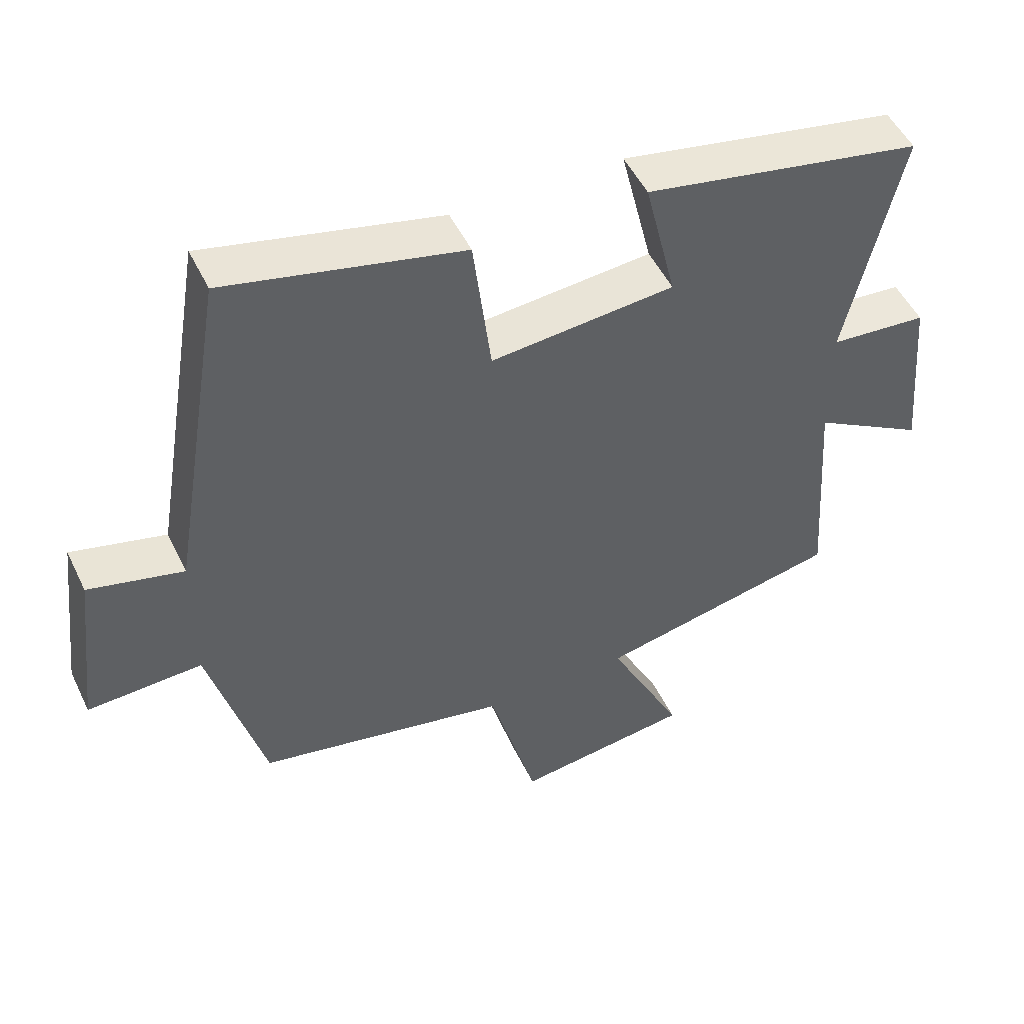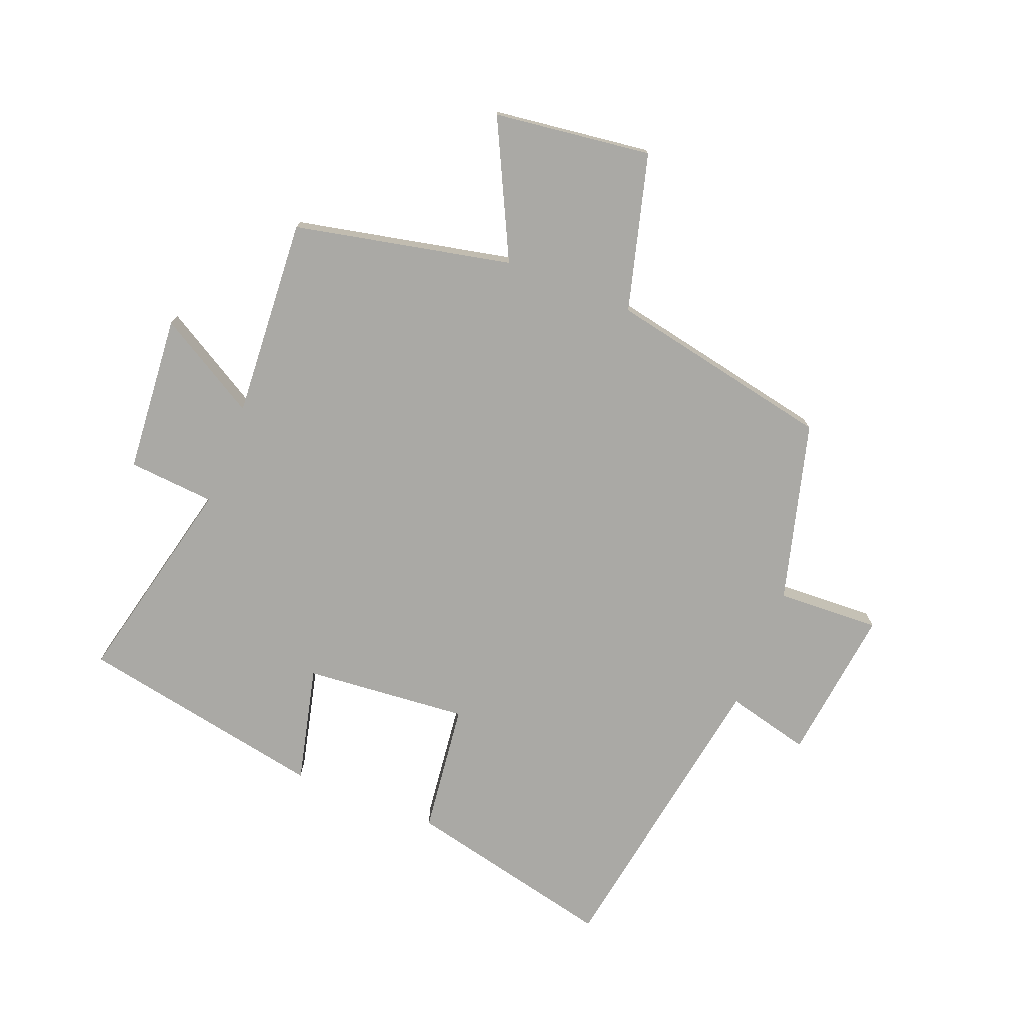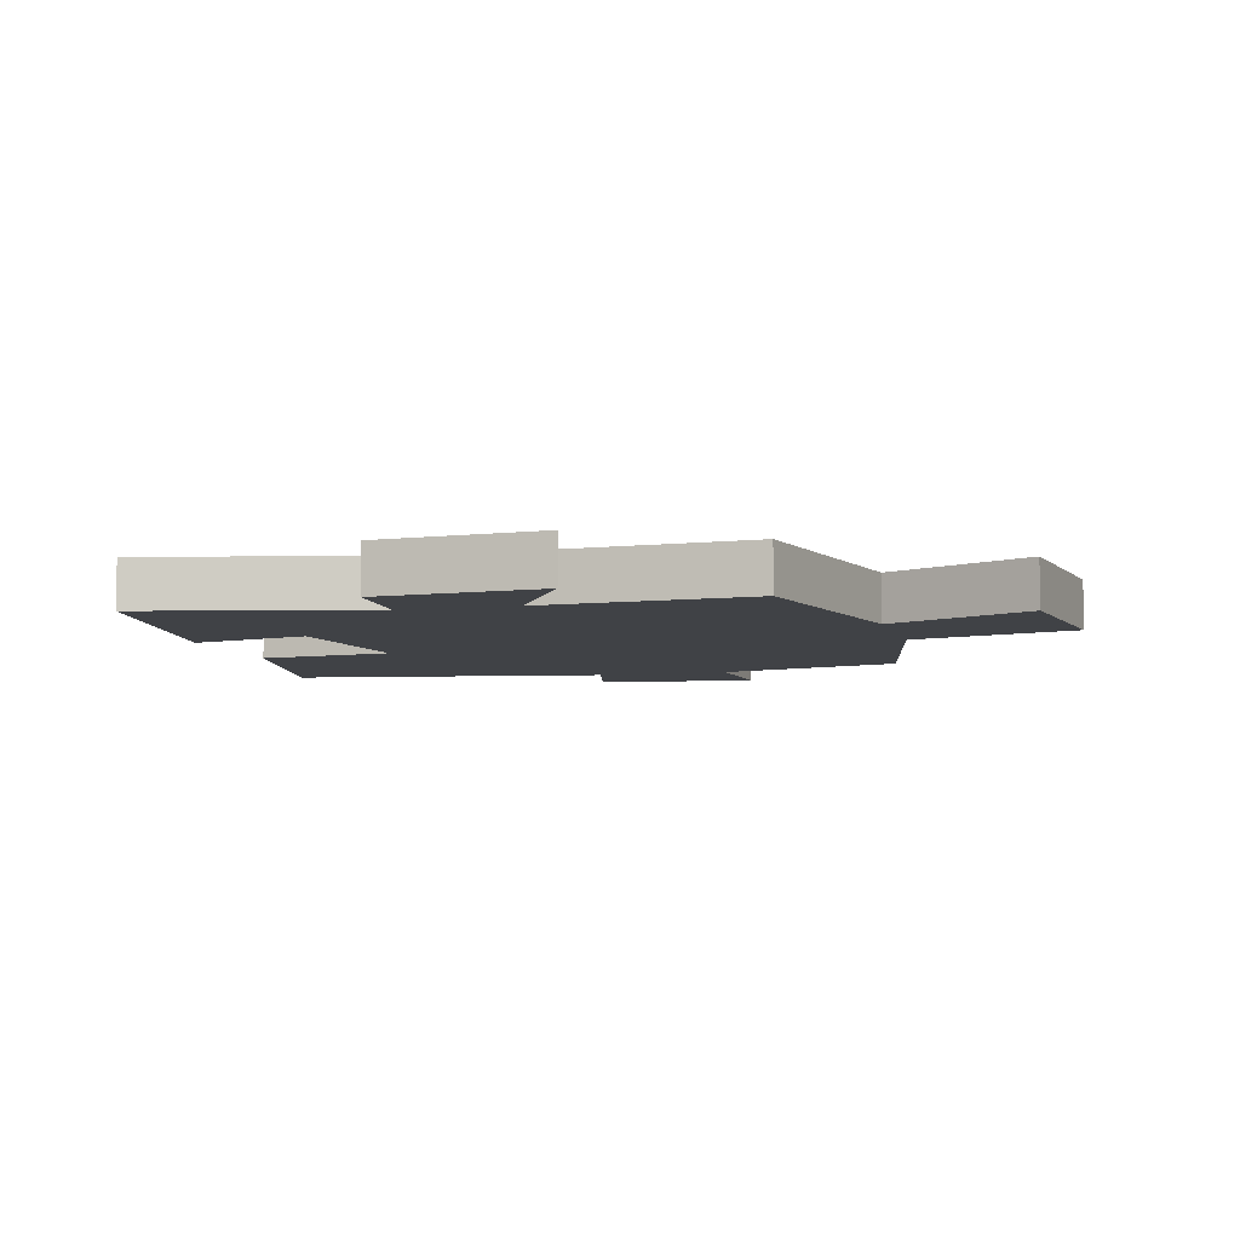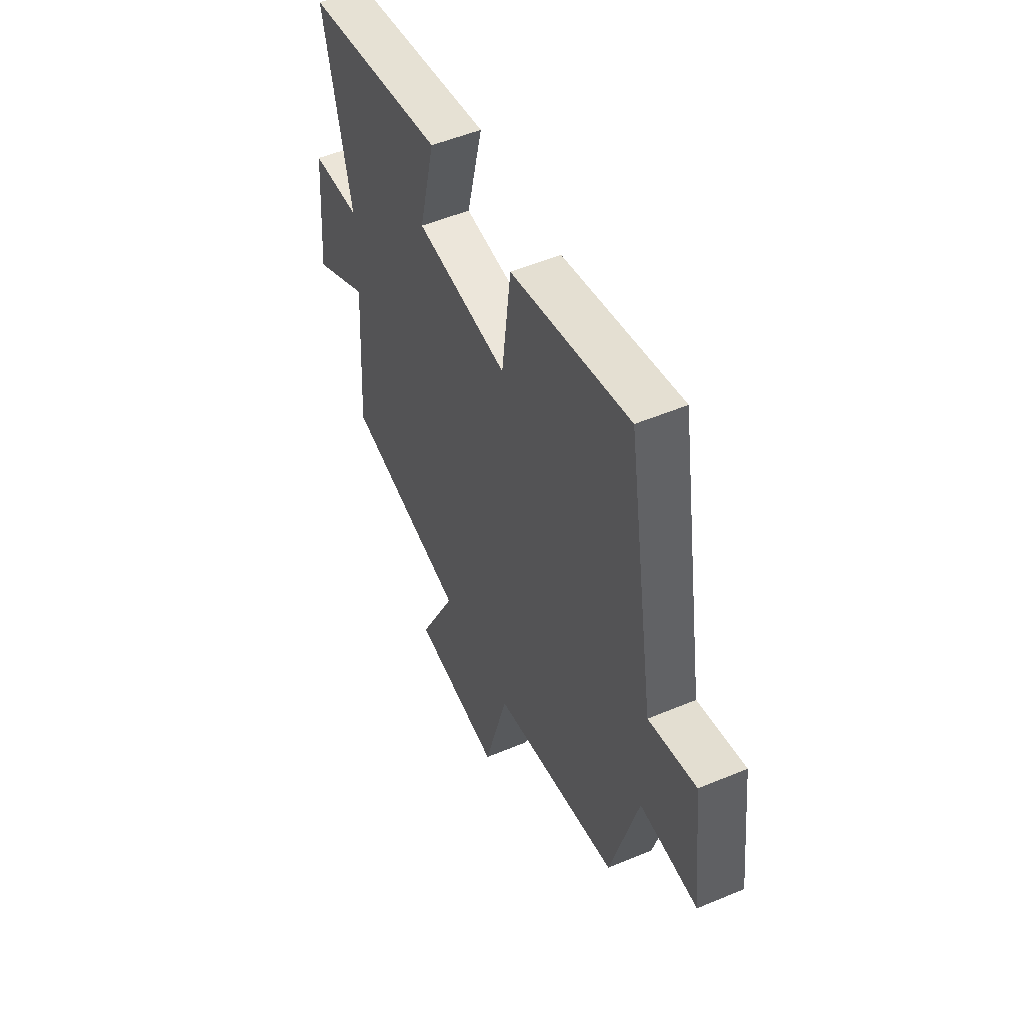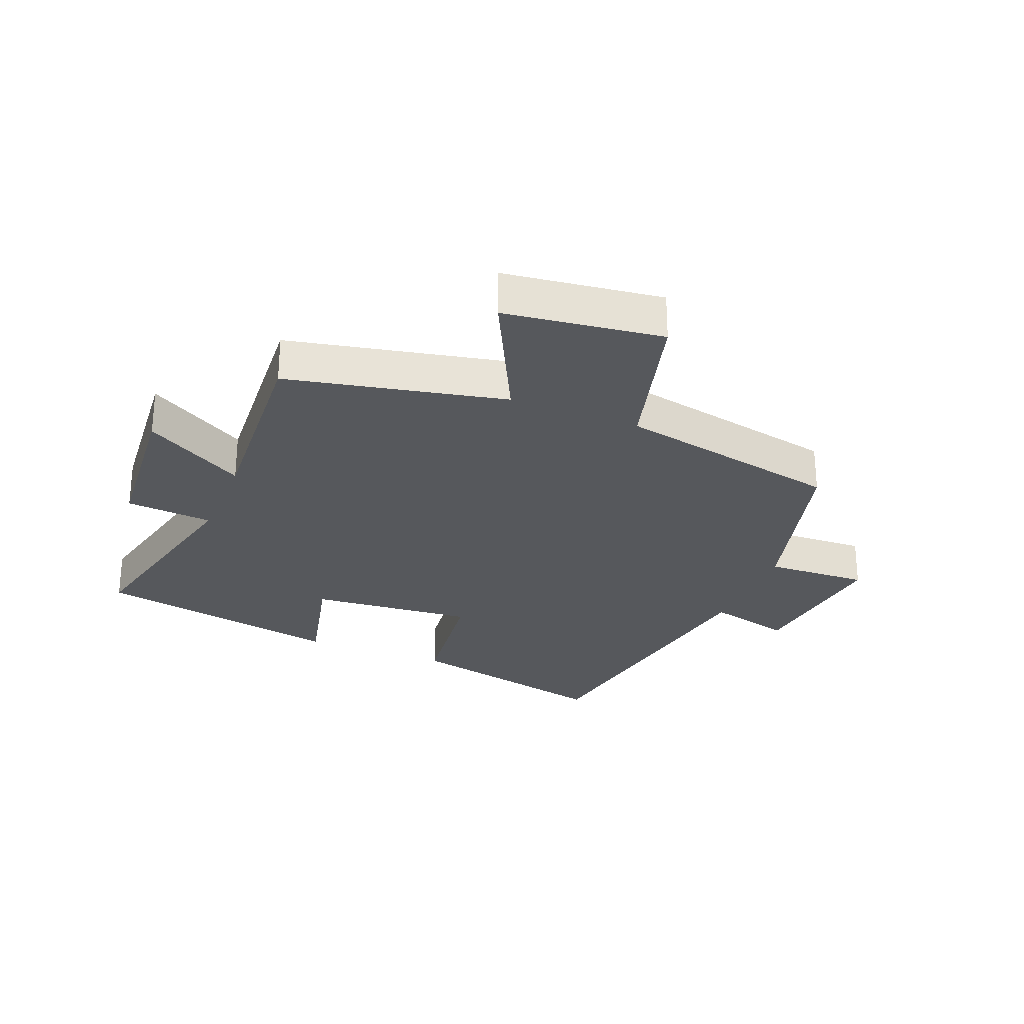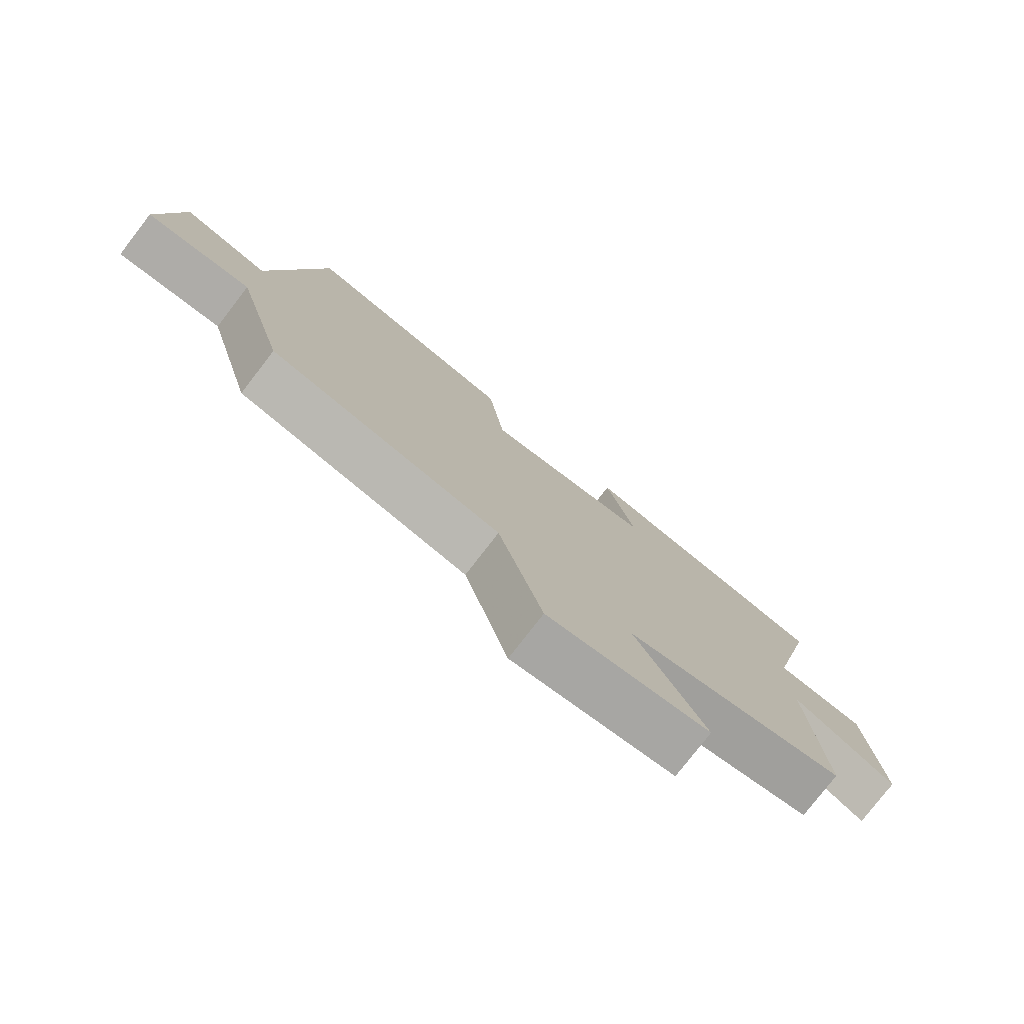
<metadata>
{"format":"obj","ext":"obj","renderer":"f3d","projection":"perspective","resolution":1024,"background":"white","views":[{"elev":50.2,"azim":-25.1,"up":"+Z"},{"elev":-75.4,"azim":158.3,"up":"+Y"},{"elev":-6.2,"azim":105.1,"up":"+Y"},{"elev":52.0,"azim":-114.4,"up":"+Z"},{"elev":-27.7,"azim":157.9,"up":"+Y"},{"elev":-78.3,"azim":-37.7,"up":"+Z"}]}
</metadata>
<code>
v -0.42 0.07 -0.427
v -0.5 0.07 -0.133
v -0.668 0.07 -0.141
v -0.638 0.07 0.113
v -0.5 0.07 0.079
v -0.418 0.07 0.578
v -0.074 0.07 0.5
v -0.048 0.07 0.285
v 0.22 0.07 0.309
v 0.174 0.07 0.5
v 0.58 0.07 0.424
v 0.5 0.07 0.077
v 0.642 0.07 0.066
v 0.664 0.07 -0.192
v 0.5 0.07 -0.097
v 0.522 0.07 -0.424
v 0.167 0.07 -0.5
v 0.277 0.07 -0.722
v 0.019 0.07 -0.756
v -0.051 0.07 -0.5
v -0.42 0 -0.427
v -0.5 0 -0.133
v -0.668 0 -0.141
v -0.638 0 0.113
v -0.5 0 0.079
v -0.418 0 0.578
v -0.074 0 0.5
v -0.048 0 0.285
v 0.22 0 0.309
v 0.174 0 0.5
v 0.58 0 0.424
v 0.5 0 0.077
v 0.642 0 0.066
v 0.664 0 -0.192
v 0.5 0 -0.097
v 0.522 0 -0.424
v 0.167 0 -0.5
v 0.277 0 -0.722
v 0.019 0 -0.756
v -0.051 0 -0.5
f 17 18 19 20
f 15 16 17 20
f 15 20 1 2
f 12 13 14 15
f 12 15 2
f 9 10 11 12
f 8 9 12 2
f 5 6 7 8
f 5 8 2 3
f 3 4 5
f 40 39 38 37
f 40 37 36 35
f 22 21 40 35
f 35 34 33 32
f 22 35 32
f 32 31 30 29
f 22 32 29 28
f 28 27 26 25
f 23 22 28 25
f 25 24 23
f 1 21 22 2
f 2 22 23 3
f 3 23 24 4
f 4 24 25 5
f 5 25 26 6
f 6 26 27 7
f 7 27 28 8
f 8 28 29 9
f 9 29 30 10
f 10 30 31 11
f 11 31 32 12
f 12 32 33 13
f 13 33 34 14
f 14 34 35 15
f 15 35 36 16
f 16 36 37 17
f 17 37 38 18
f 18 38 39 19
f 19 39 40 20
f 20 40 21 1

</code>
